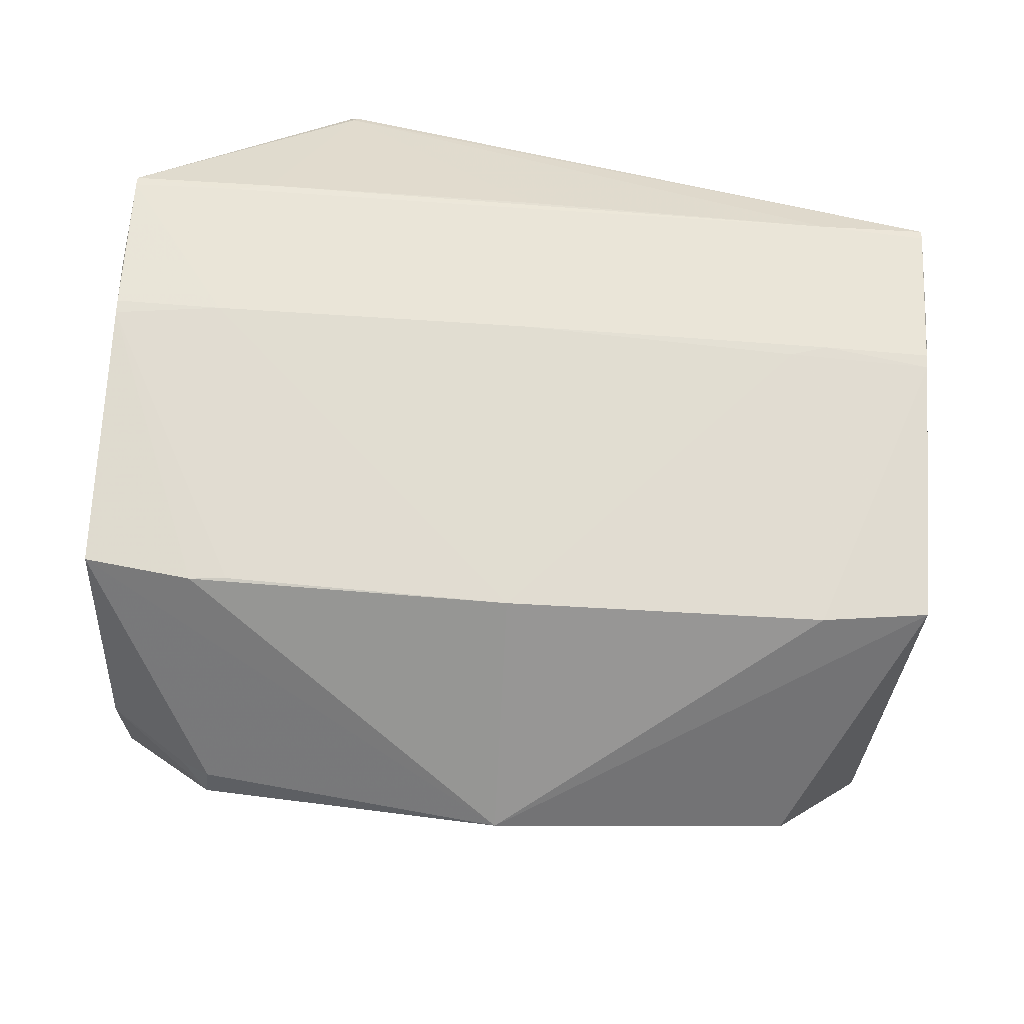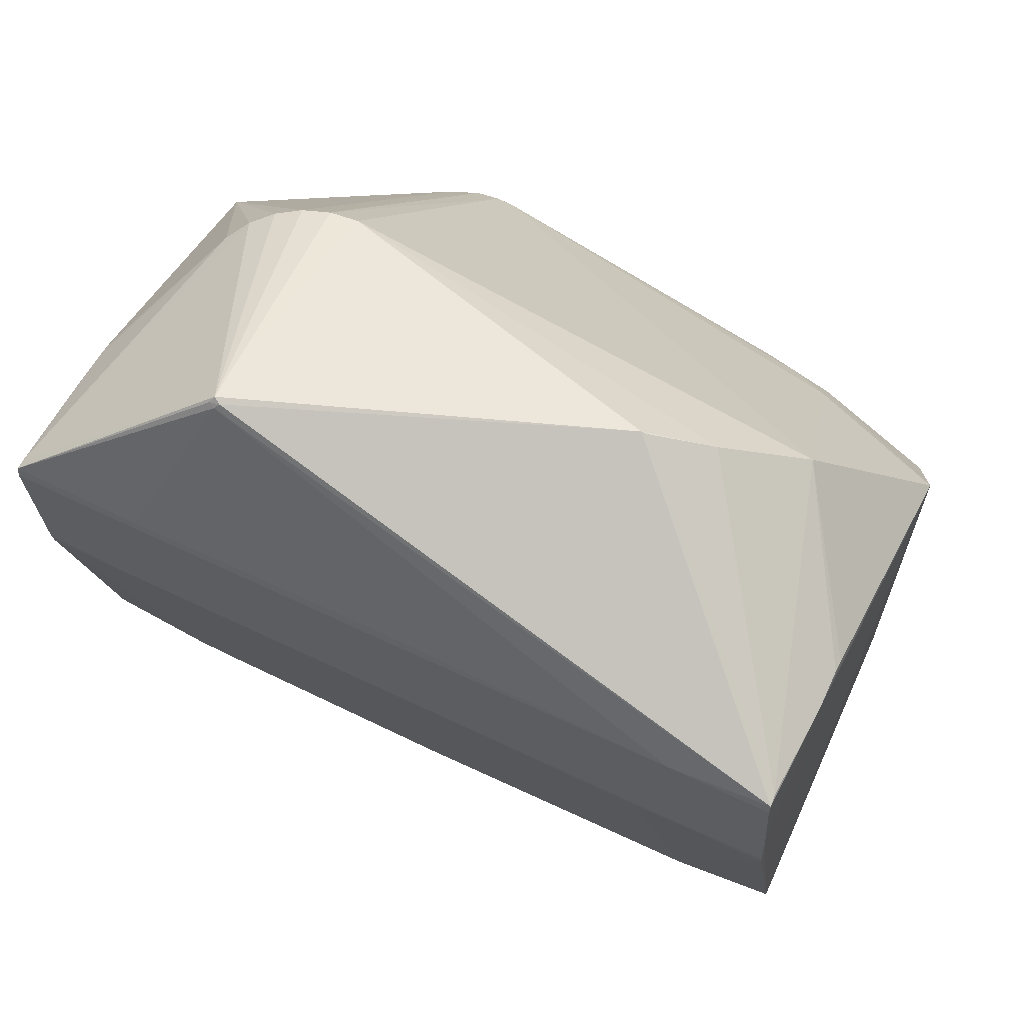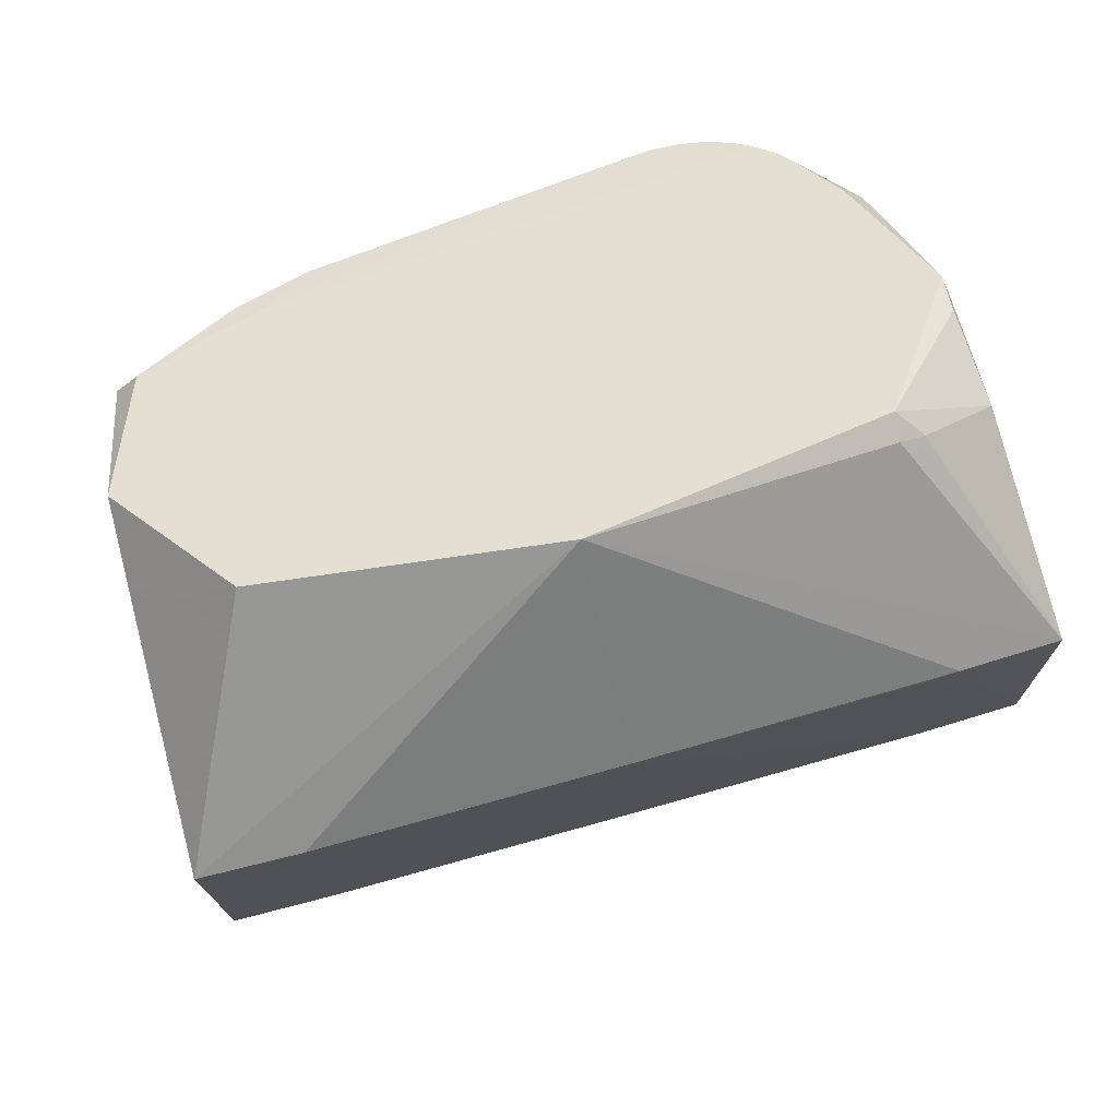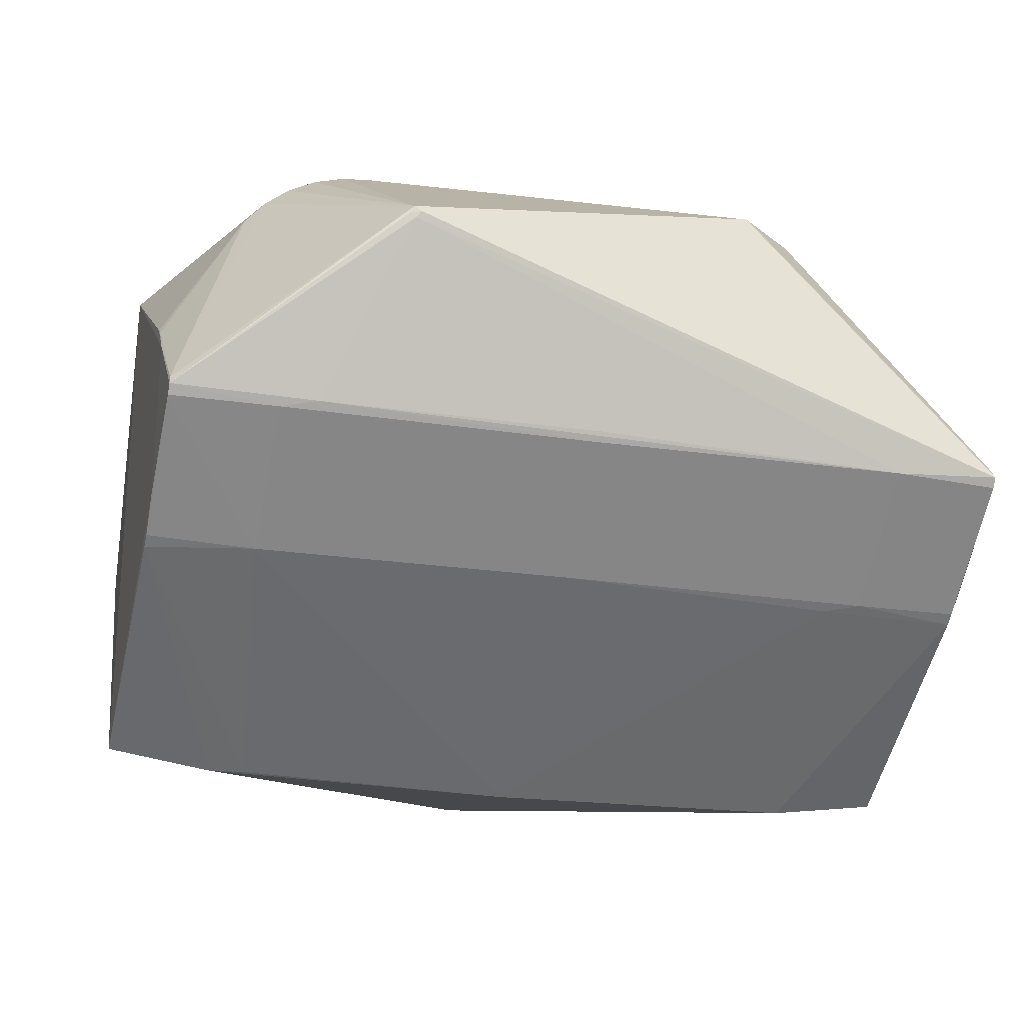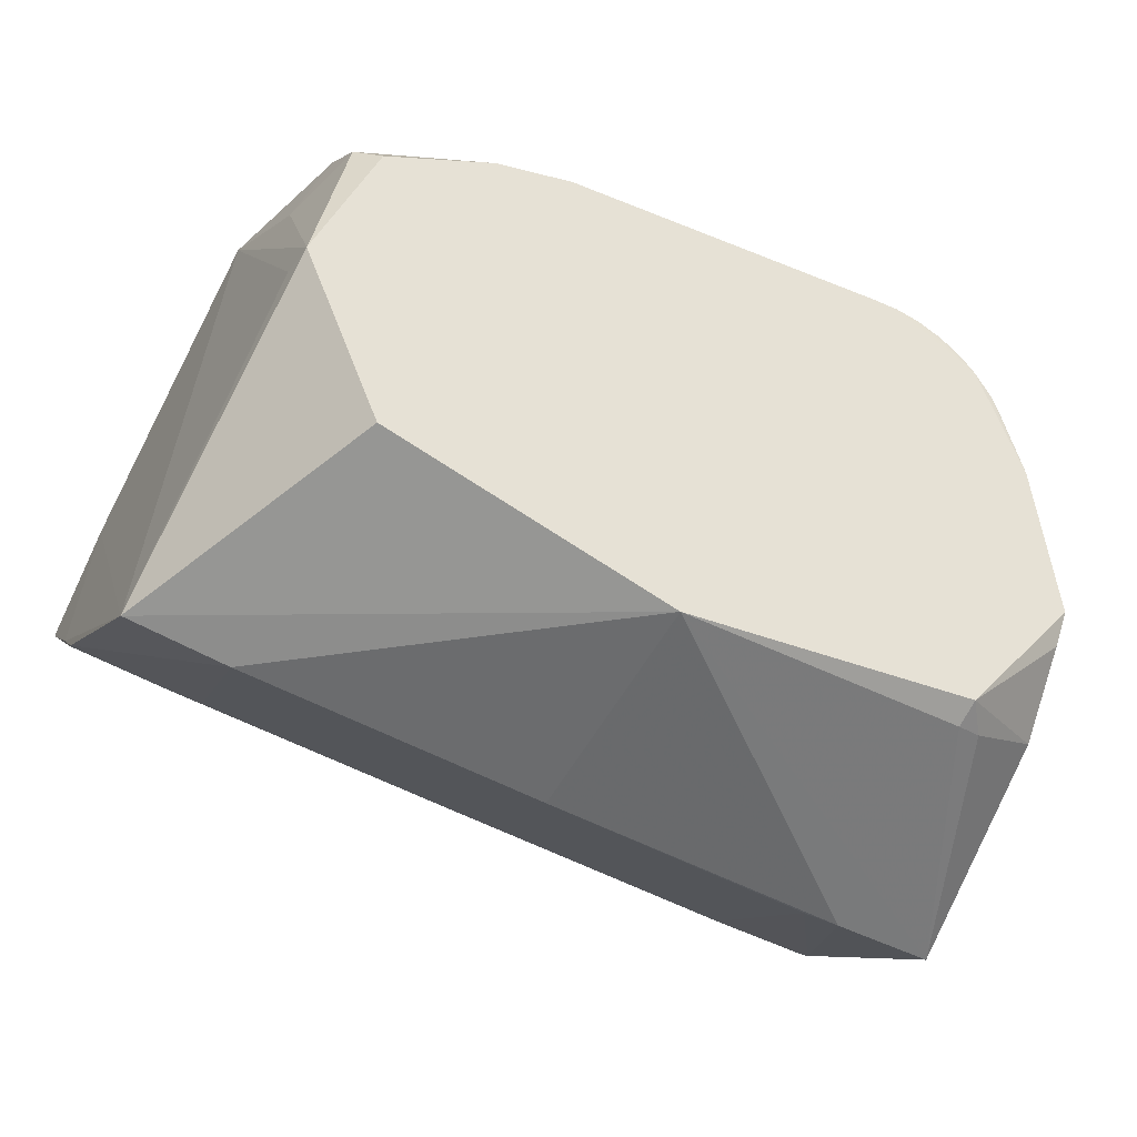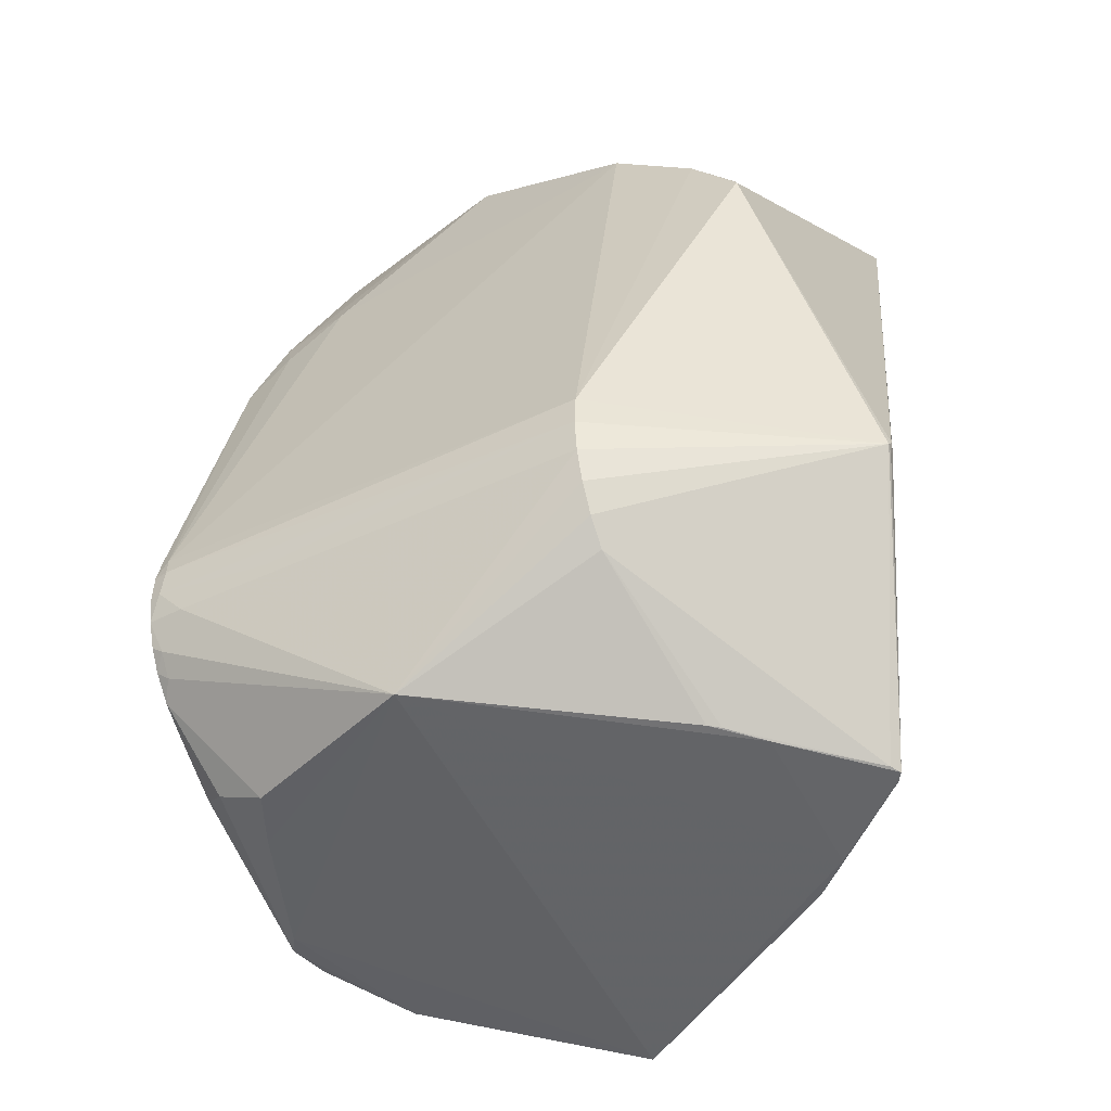
<metadata>
{"format":"obj","ext":"obj","renderer":"f3d","projection":"perspective","resolution":1024,"background":"white","views":[{"elev":39.7,"azim":174.2,"up":"+Y"},{"elev":42.5,"azim":-150.9,"up":"+Z"},{"elev":-73.9,"azim":17.2,"up":"+Z"},{"elev":7.1,"azim":170.3,"up":"+Z"},{"elev":-72.0,"azim":-24.2,"up":"+Z"},{"elev":45.8,"azim":97.8,"up":"+Z"}]}
</metadata>
<code>
v 0.3593 -0.06532 -0.4471
v -0.4569 -0.3106 -0.2067
v 0.3316 -0.07084 -0.4643
v 0.3871 -0.2536 -0.08877
v 0.296 -0.3225 -0.01951
v 0.2359 -0.3193 0.02189
v -0.3212 -0.3324 -0.1102
v 0.2161 0.4189 0.02384
v 0.2893 0.1956 -0.4258
v -0.3728 0.3141 -0.2352
v -0.4674 -0.2054 -0.3802
v -0.4923 -0.2154 -0.1744
v 0.367 -0.2732 -0.1247
v 0.4316 -0.1817 -0.2828
v 0.4316 -0.1798 -0.2598
v 0.335 -0.1018 -0.4594
v 0.4307 -0.1511 -0.3148
v 0.005061 -0.09407 -0.5569
v -0.3335 -0.1446 -0.5457
v -0.4599 -0.2394 -0.3966
v -0.4261 -0.3233 -0.2283
v -0.4727 -0.2789 -0.135
v 0.4384 -0.05317 -0.363
v 0.4154 -0.1997 -0.1195
v 0.4075 -0.2037 -0.05731
v -0.2835 -0.3427 -0.1556
v 0.2132 -0.3117 -0.09006
v 0.3278 -0.3093 -0.06332
v 0.3114 -0.3227 -0.04191
v 0.2874 -0.3362 -0.02363
v 0.2656 -0.3453 -0.01034
v 0.2381 -0.3536 -0.001379
v 0.2726 -0.333 -0.005374
v 0.2088 -0.3595 0.002444
v 0.1788 -0.3627 0.001082
v 0.2079 -0.3499 0.01068
v 0.1494 -0.3631 -0.005514
v 0.1549 -0.3539 0.004988
v 0.1775 -0.3502 0.01182
v -0.2281 -0.3601 -0.1059
v -0.3134 -0.351 -0.1448
v -0.2778 -0.3216 -0.08529
v -0.4468 0.05058 0.1197
v -0.3719 0.1446 0.1777
v -0.3644 0.151 0.1818
v -0.3116 0.1972 0.2107
v -0.3064 0.1995 0.2136
v -0.09237 0.3994 -0.015
v 0.2577 0.4198 0.01864
v -0.09076 0.3987 -0.0269
v -0.4396 0.3777 -0.06953
v 0.2824 0.3599 -0.1403
v -0.06407 0.3318 -0.1976
v -0.06634 0.3395 -0.184
v -0.4147 0.317 -0.2296
v -0.01866 0.1768 -0.4684
v 0.3298 0.1954 -0.4224
v -0.01771 0.1736 -0.4741
v -0.3668 0.1526 -0.5143
v 0.4435 0.2059 -0.39
v 0.4004 0.3587 -0.1354
v 0.3982 0.3655 -0.1219
v 0.3946 -0.06249 0.1082
v 0.3782 0.2366 0.09086
v 0.3771 0.2518 0.08882
v 0.3923 0.381 -0.07634
v 0.3741 0.4248 0.03283
v 0.3724 0.4262 0.04508
v 0.3712 0.415 0.0507
v 0.3752 0.3418 0.06625
v 0.3771 0.2985 0.07623
v -0.4854 0.1478 -0.5125
v -0.5285 0.3006 -0.2579
v -0.5303 0.3075 -0.2443
v -0.5343 -0.1206 -0.0143
v -0.5507 0.1785 -0.03163
v -0.5514 0.1936 -0.03359
v -0.5385 0.3227 -0.1992
v -0.5548 0.3667 -0.08966
v -0.5565 0.3681 -0.0774
v -0.5553 0.3571 -0.07148
v -0.5544 0.2422 -0.0471
v 0.1145 0.3881 0.2207
v 0.108 0.39 0.2163
v 0.1017 0.388 0.2226
v 0.109 0.3851 0.2281
v 0.1204 0.07568 0.2598
v 0.1552 0.07927 0.2616
v 0.1894 0.08596 0.2575
v 0.2216 0.09551 0.2474
v 0.2506 0.1076 0.2317
v 0.2752 0.1216 0.2111
v 0.2127 -0.2307 0.07645
v -0.3382 -0.2687 -0.06067
v -0.03416 -0.3243 -0.1281
f 72 73 59
f 57 61 60
f 54 52 53
f 66 67 68
f 60 61 66
f 51 79 80
f 51 8 50
f 48 8 51
f 51 50 54
f 46 47 80
f 43 44 81
f 81 46 80
f 44 46 81
f 20 72 19
f 63 29 25
f 60 66 63
f 58 57 18
f 18 57 60
f 18 59 58
f 19 72 18
f 72 59 18
f 9 57 58
f 58 52 9
f 61 57 9
f 9 52 61
f 54 50 49
f 49 52 54
f 67 52 49
f 50 8 49
f 68 67 49
f 49 8 68
f 56 52 58
f 56 53 52
f 62 66 61
f 67 66 62
f 61 52 62
f 62 52 67
f 55 51 54
f 79 51 55
f 45 44 47
f 47 46 45
f 45 46 44
f 76 75 43
f 78 73 72
f 80 79 78
f 11 75 72
f 72 20 11
f 11 20 75
f 13 14 4
f 25 29 4
f 31 32 30
f 13 29 30
f 30 27 13
f 15 4 14
f 60 63 15
f 15 23 60
f 14 23 15
f 68 8 84
f 84 8 48
f 48 51 84
f 84 51 80
f 3 18 60
f 16 18 3
f 74 55 73
f 79 55 74
f 73 78 74
f 74 78 79
f 53 56 10
f 54 53 10
f 10 55 54
f 10 56 58
f 58 59 10
f 10 59 73
f 73 55 10
f 43 81 77
f 77 76 43
f 95 20 19
f 19 18 95
f 95 18 16
f 16 14 95
f 13 27 95
f 95 14 13
f 60 23 1
f 1 23 16
f 1 3 60
f 16 3 1
f 17 14 16
f 16 23 17
f 17 23 14
f 28 29 13
f 13 4 28
f 28 4 29
f 31 30 33
f 33 32 31
f 33 63 32
f 29 63 5
f 5 30 29
f 63 33 5
f 5 33 30
f 68 86 69
f 69 86 91
f 91 63 92
f 63 64 92
f 92 69 91
f 24 63 25
f 24 15 63
f 25 4 24
f 4 15 24
f 83 86 68
f 68 84 83
f 85 84 80
f 80 47 85
f 47 86 85
f 86 83 85
f 85 83 84
f 82 81 80
f 82 77 81
f 80 78 82
f 72 75 82
f 82 78 72
f 75 76 82
f 76 77 82
f 75 20 12
f 20 2 12
f 21 2 20
f 41 2 21
f 20 95 21
f 27 30 26
f 26 95 27
f 26 21 95
f 41 21 26
f 37 26 35
f 35 26 30
f 37 35 38
f 38 35 39
f 32 63 6
f 86 88 89
f 89 6 63
f 89 88 93
f 93 6 89
f 87 86 47
f 87 88 86
f 47 44 87
f 87 44 43
f 43 38 87
f 39 88 87
f 87 38 39
f 68 69 70
f 75 7 94
f 94 7 42
f 42 38 94
f 43 75 94
f 94 38 43
f 22 2 41
f 41 7 22
f 22 7 75
f 75 12 22
f 22 12 2
f 40 26 37
f 41 26 40
f 37 38 40
f 40 38 42
f 42 7 40
f 40 7 41
f 36 6 93
f 36 88 39
f 93 88 36
f 32 6 36
f 39 35 36
f 90 63 91
f 90 89 63
f 91 86 90
f 86 89 90
f 69 92 65
f 65 92 64
f 32 36 34
f 34 36 35
f 34 30 32
f 34 35 30
f 71 70 69
f 69 65 71
f 71 65 64
f 71 64 63
f 71 63 66
f 71 66 68
f 68 70 71

</code>
